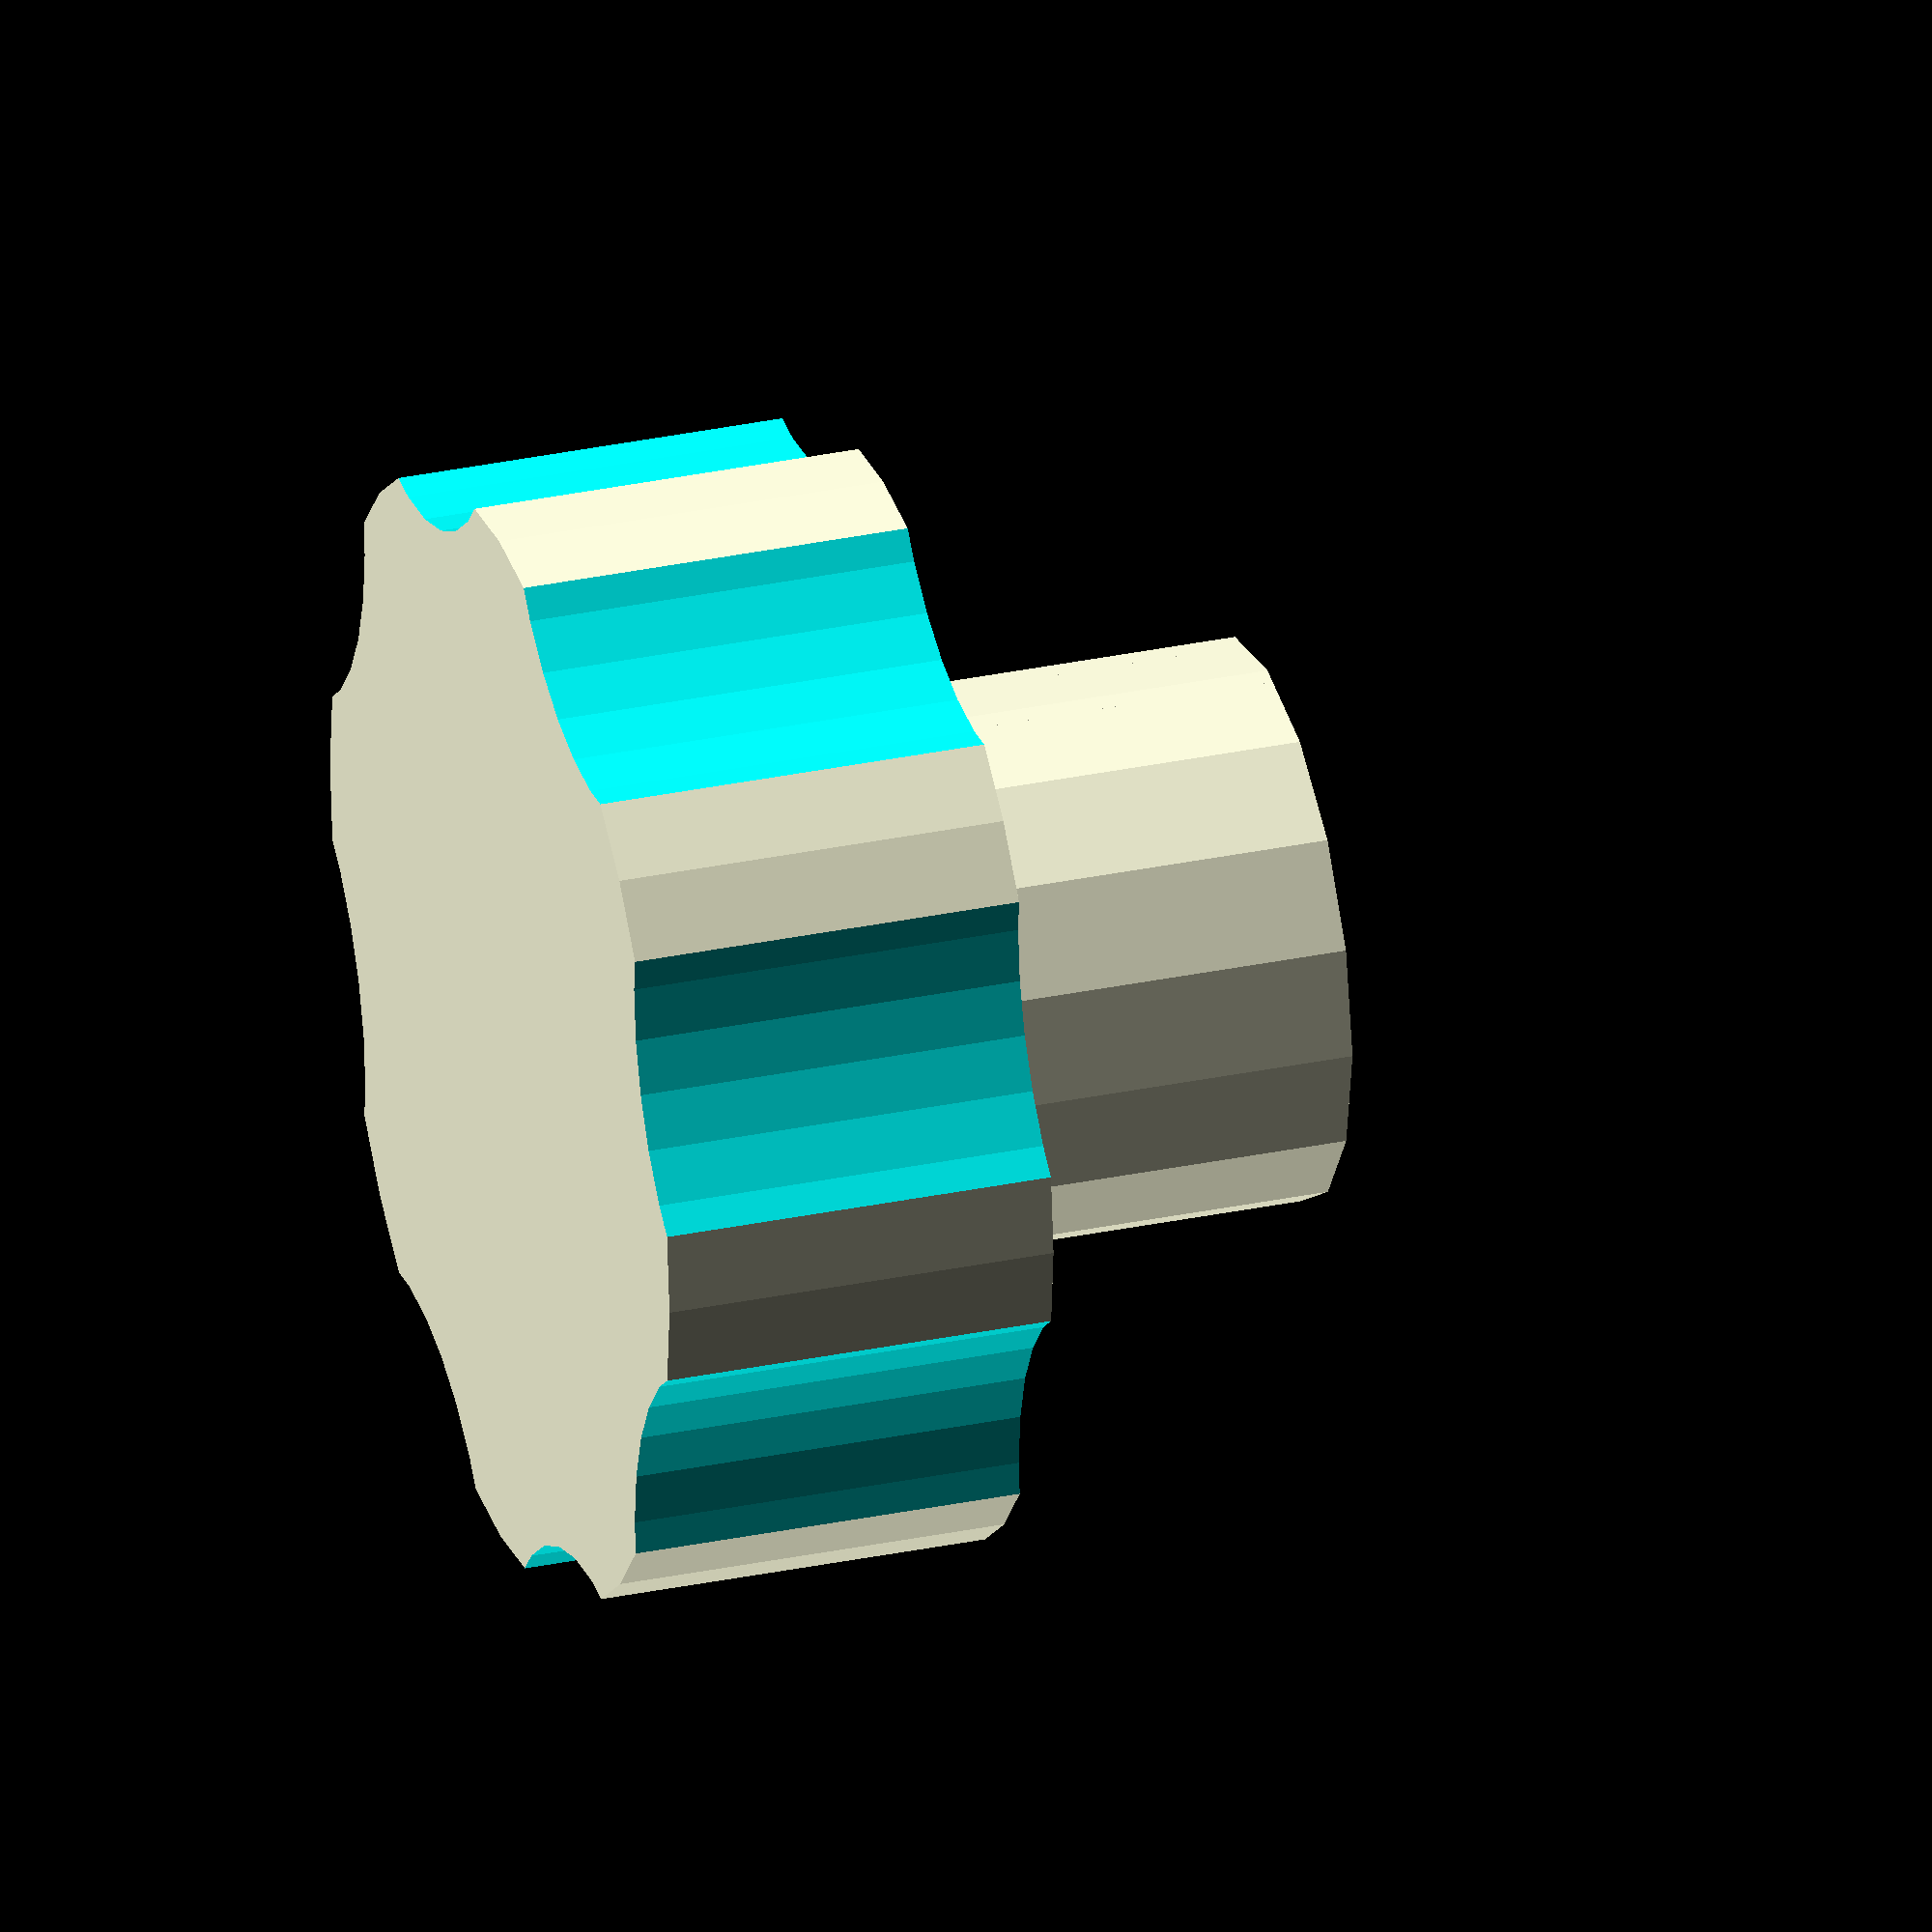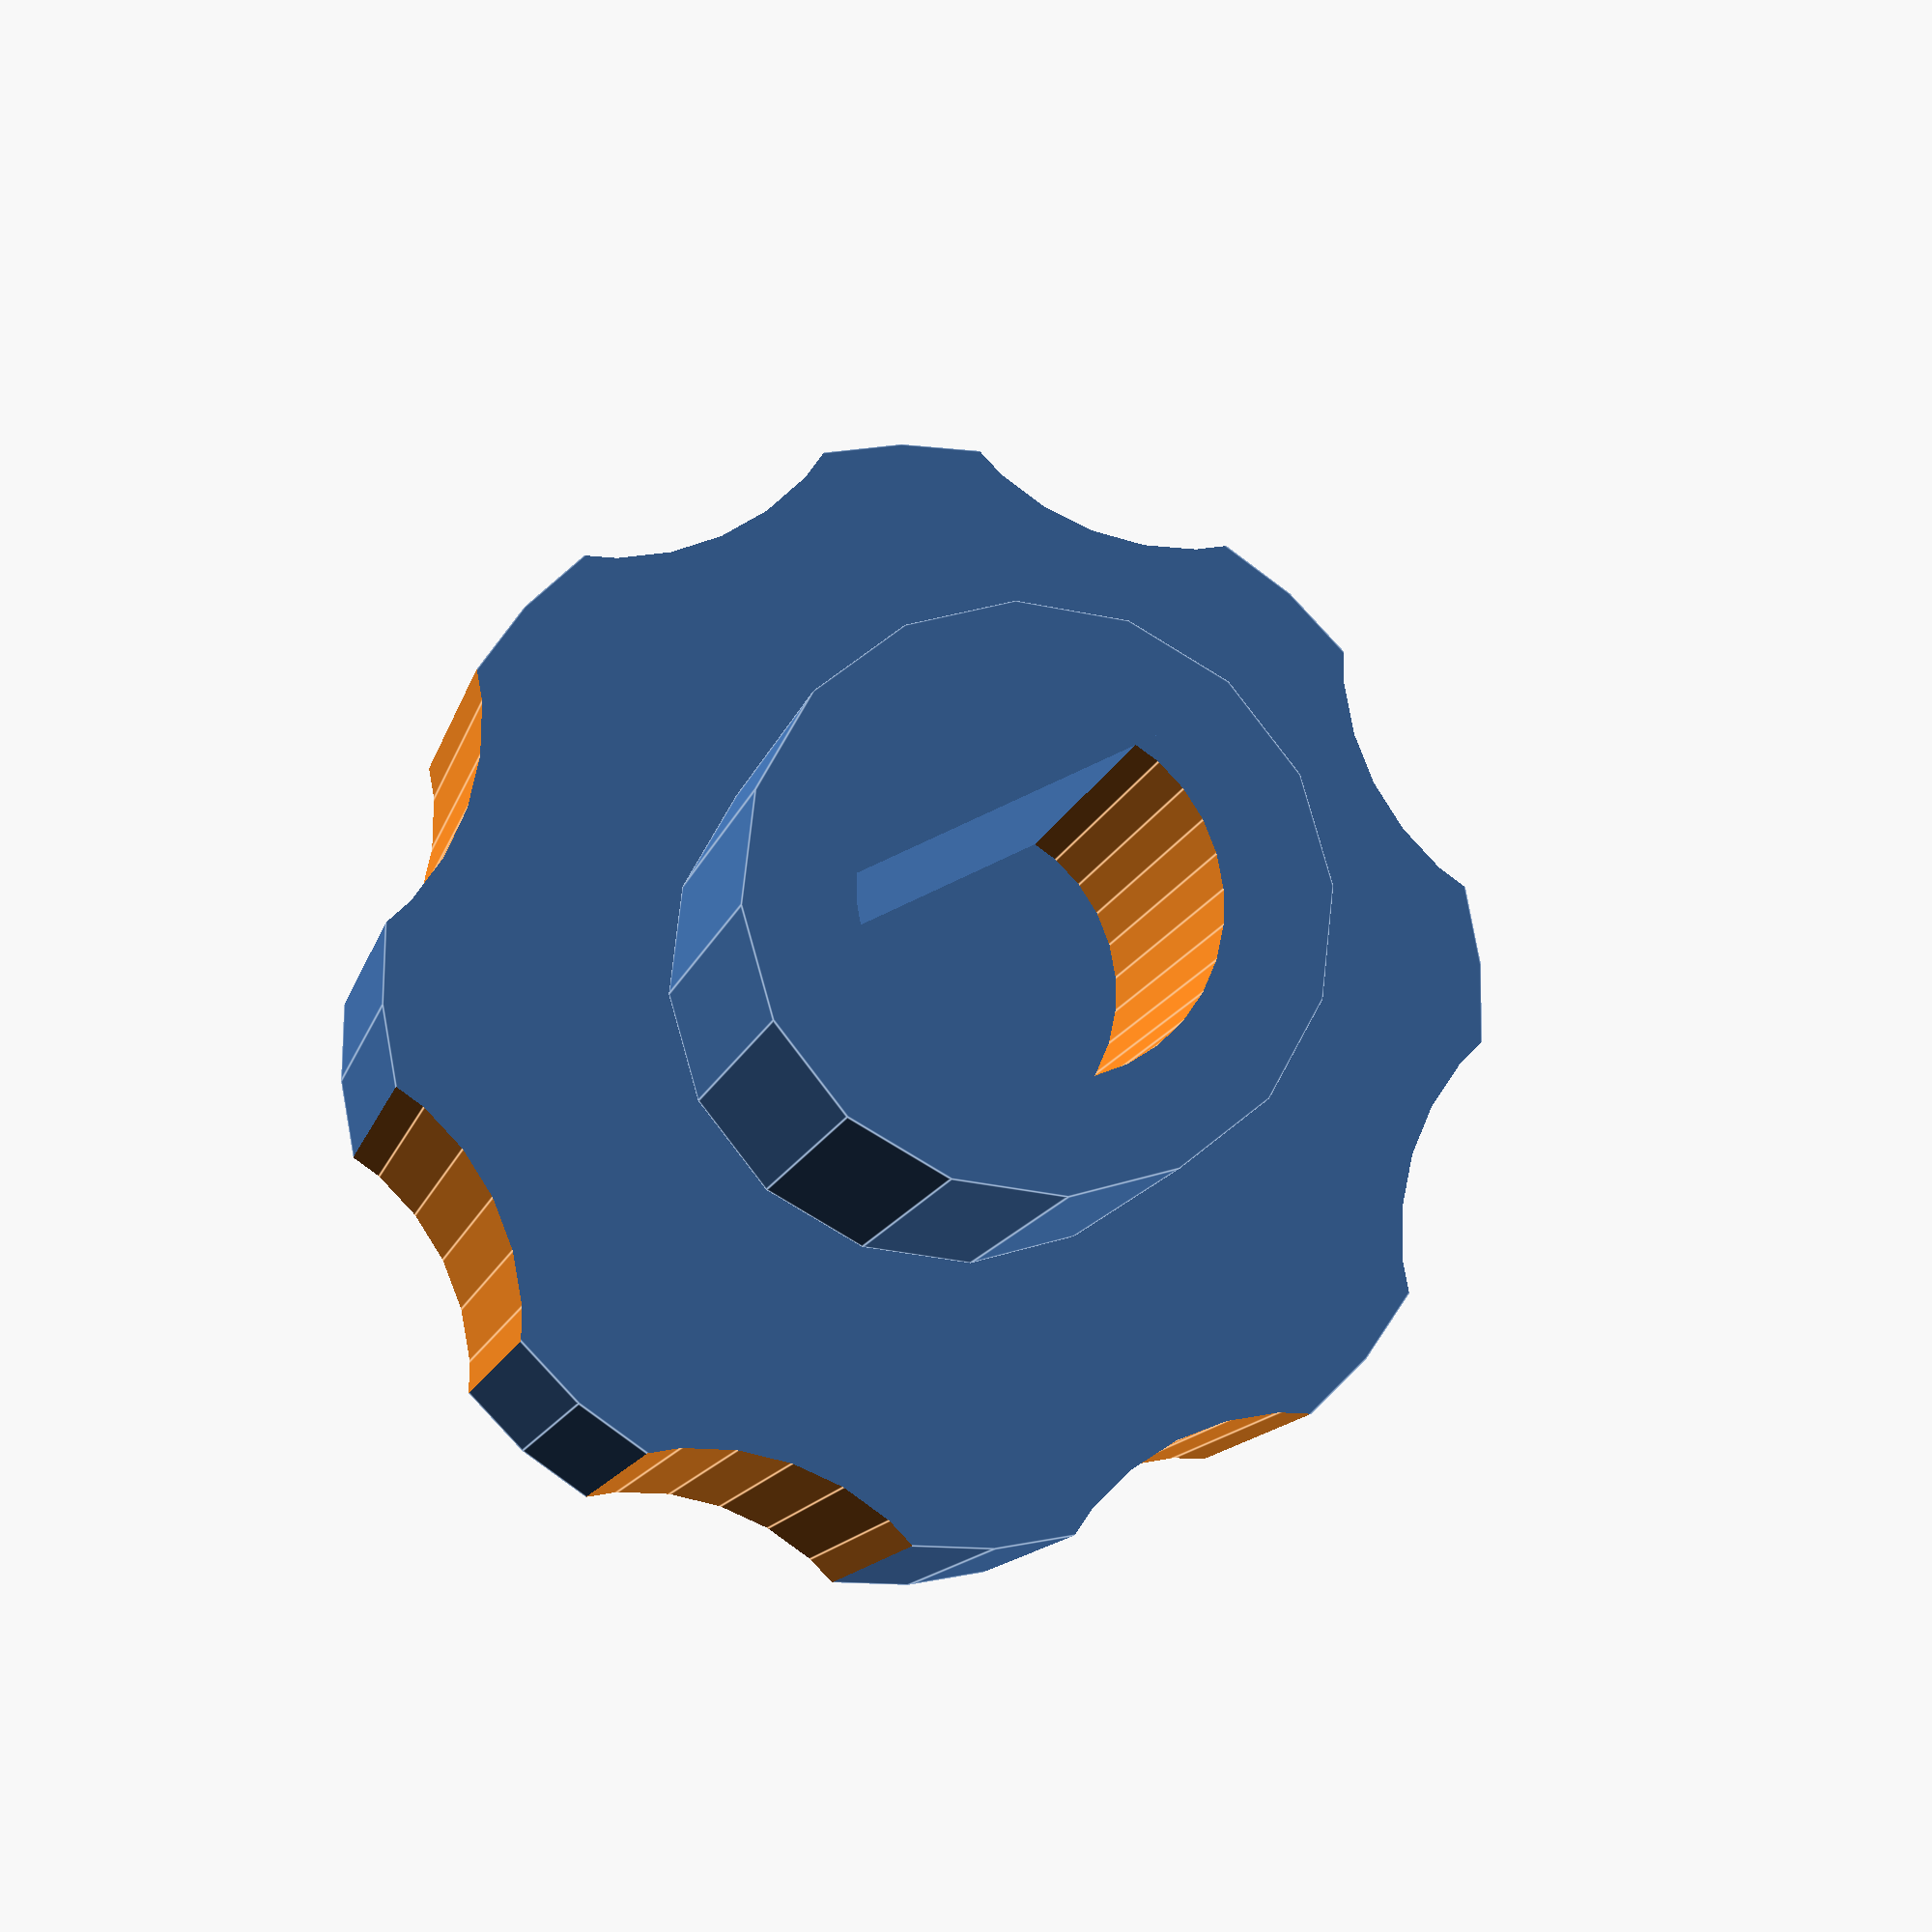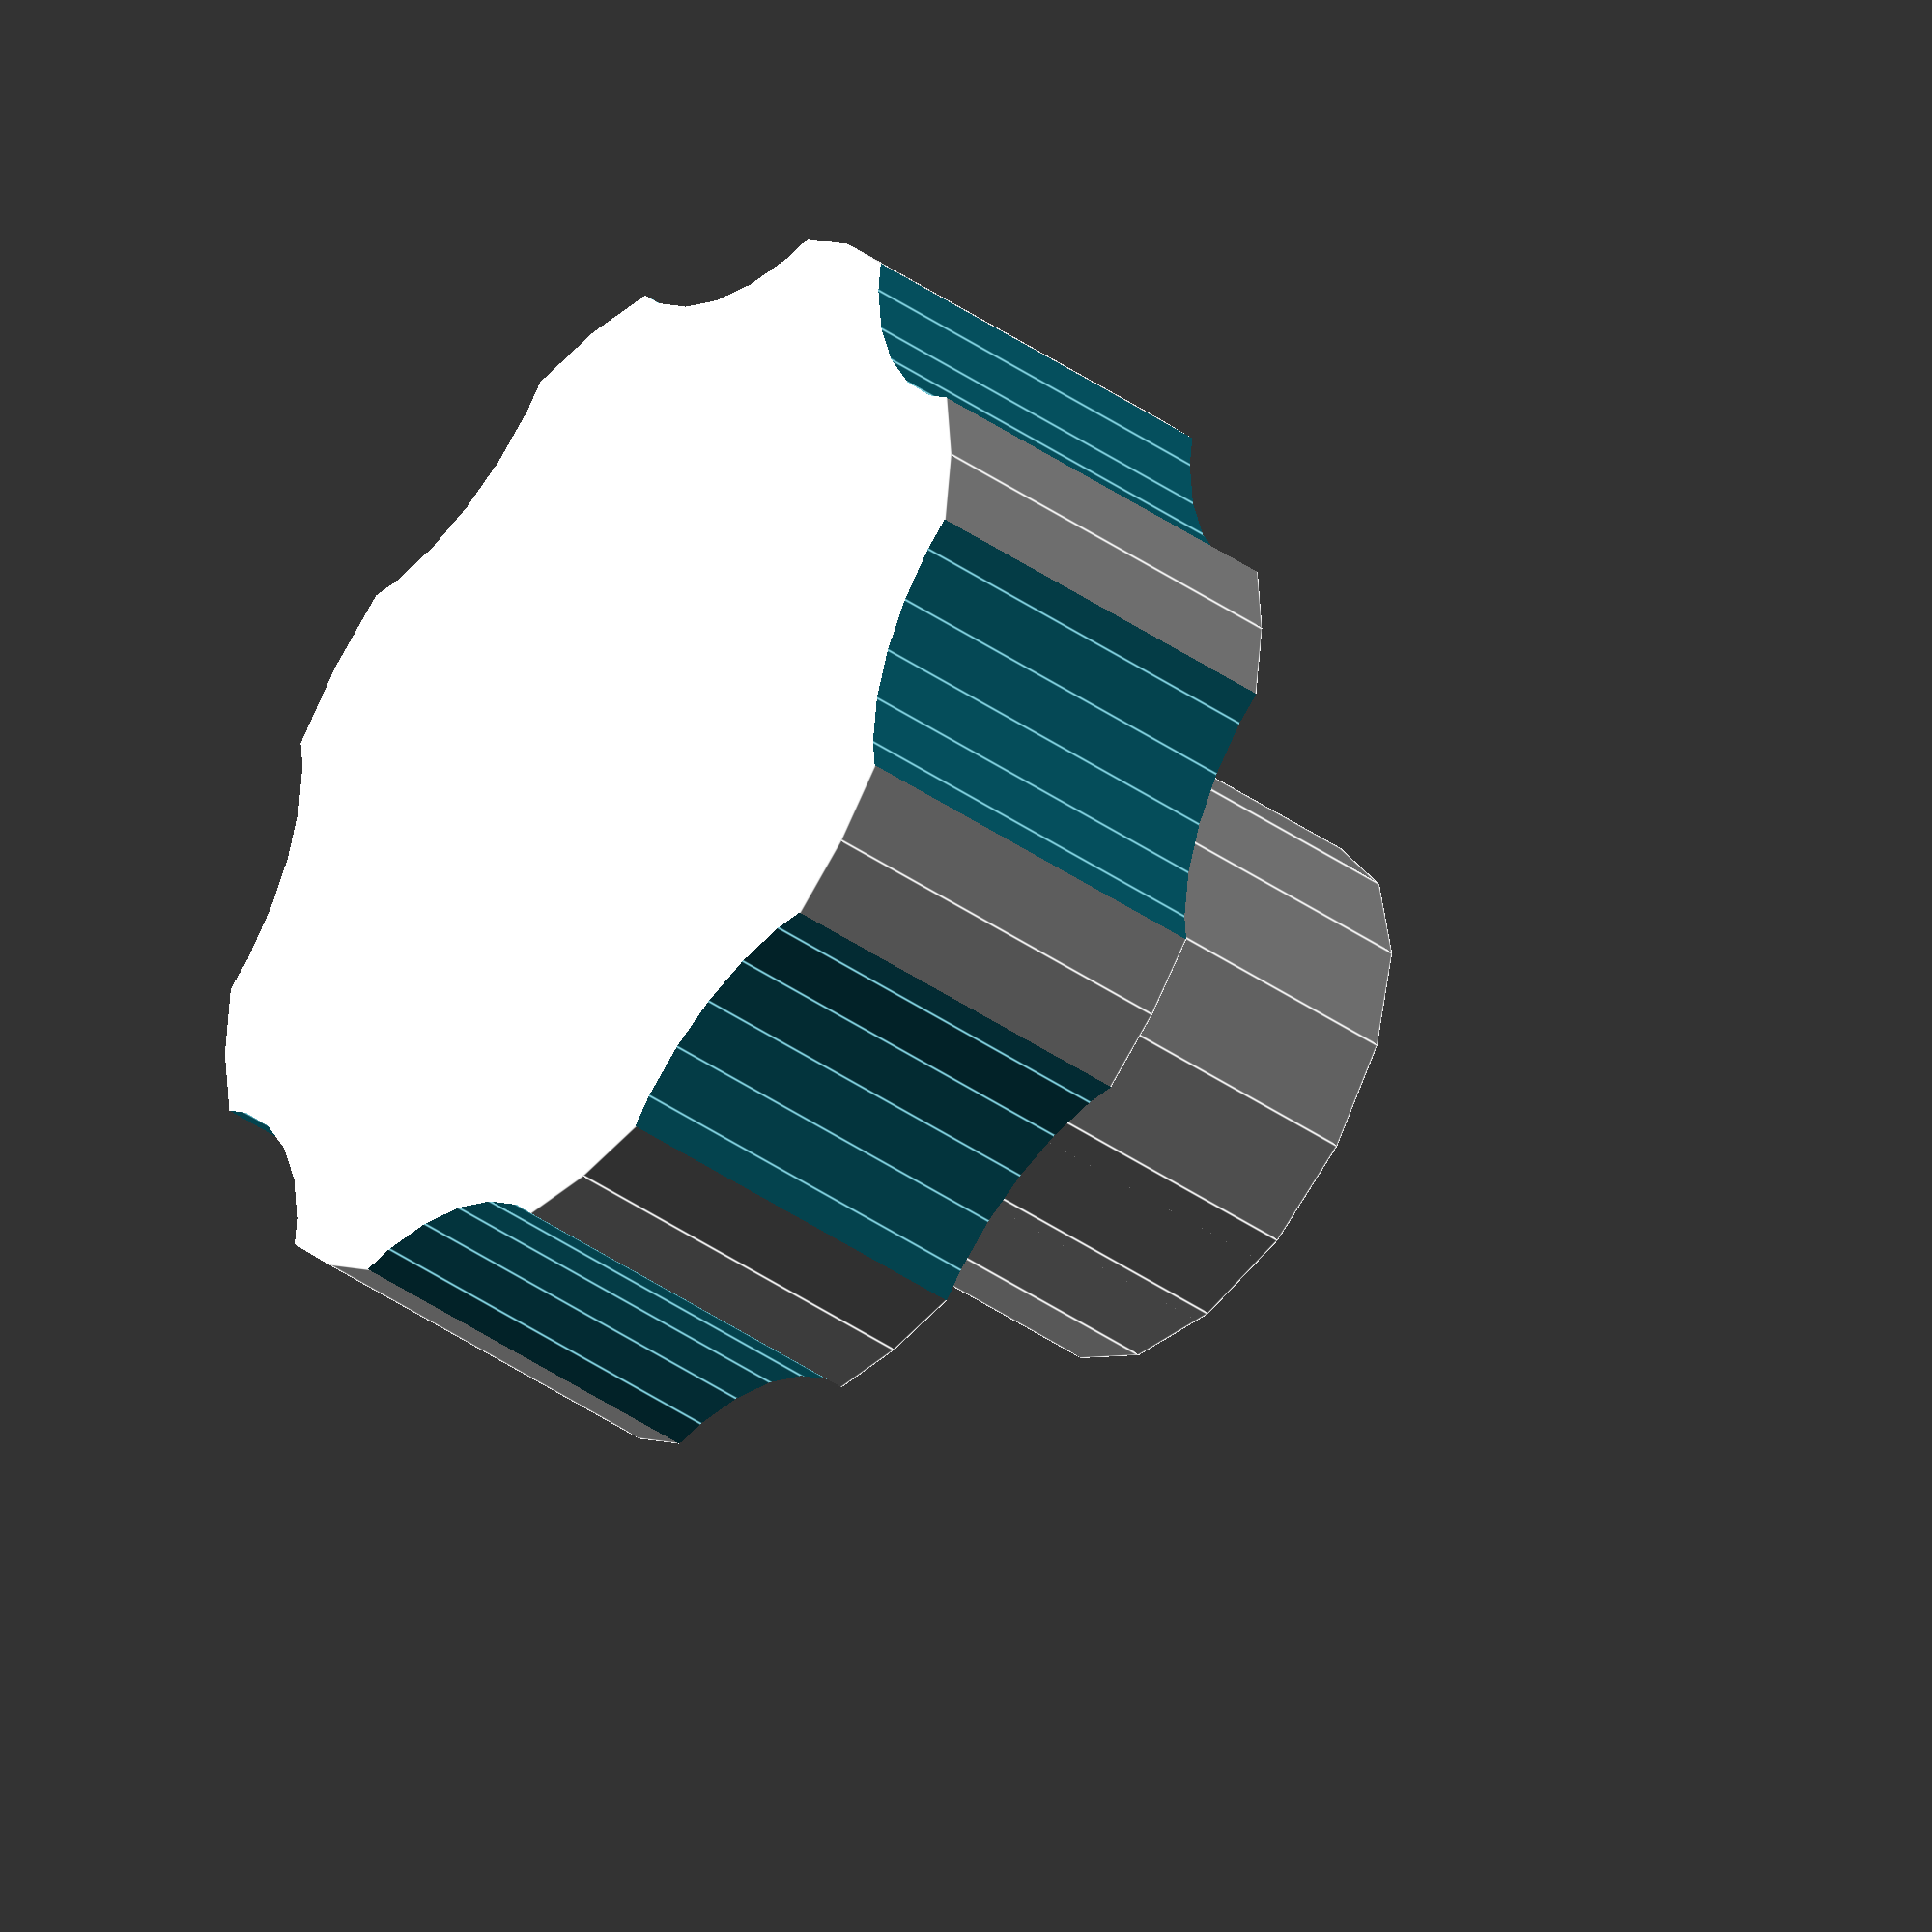
<openscad>
attachHeight=7;
handleHeight=7;
totalHeight=2*attachHeight;
pegRadius=3;
printerMargin=0.1;
handleCylinderFn=32;
attachCylinderFn=16;
handleTextures=8;
handleTextureRadius=10;
frequency=360/handleTextures;
handleRadius=5;
handleTextureOffset=14;

translate([0,0,handleHeight]){
    difference(){
        cylinder(h=attachHeight, r=pegRadius+2, $fn=attachCylinderFn);


        translate([0,0,-1]){
            difference(){
                cubeCutoutHeight=10;
                cubeCutoutOffset=pegRadius/2;
                attachHeightWithMargin=attachHeight+4;
                
                cylinder(
                    h=attachHeightWithMargin,
                    r=pegRadius+printerMargin,
                    $fn=32
                );
                
                translate([
                    -cubeCutoutHeight/2,
                    cubeCutoutOffset+printerMargin,
                    0
                ]){
                    
                    cube(size=[
                        cubeCutoutHeight,
                        cubeCutoutOffset,
                        attachHeightWithMargin
                    ]);
                }
            }
        }    
    }
}


difference(){
    cylinder(h=attachHeight, r=handleTextureRadius, $fn=handleCylinderFn);
        
    for(i=[0:frequency:360]){
        rotate(i, [0,0,1]){
            handleHeightWithMargin=handleHeight+4;
            
            translate([handleTextureOffset,0,-1]){
                cylinder(
                    h=handleHeightWithMargin, 
                    r=handleRadius, 
                    $fn=handleCylinderFn
                );
            }
        }
    }
}
    
    
</openscad>
<views>
elev=329.8 azim=67.7 roll=252.8 proj=o view=solid
elev=12.5 azim=332.6 roll=347.0 proj=p view=edges
elev=223.4 azim=66.7 roll=309.2 proj=o view=edges
</views>
